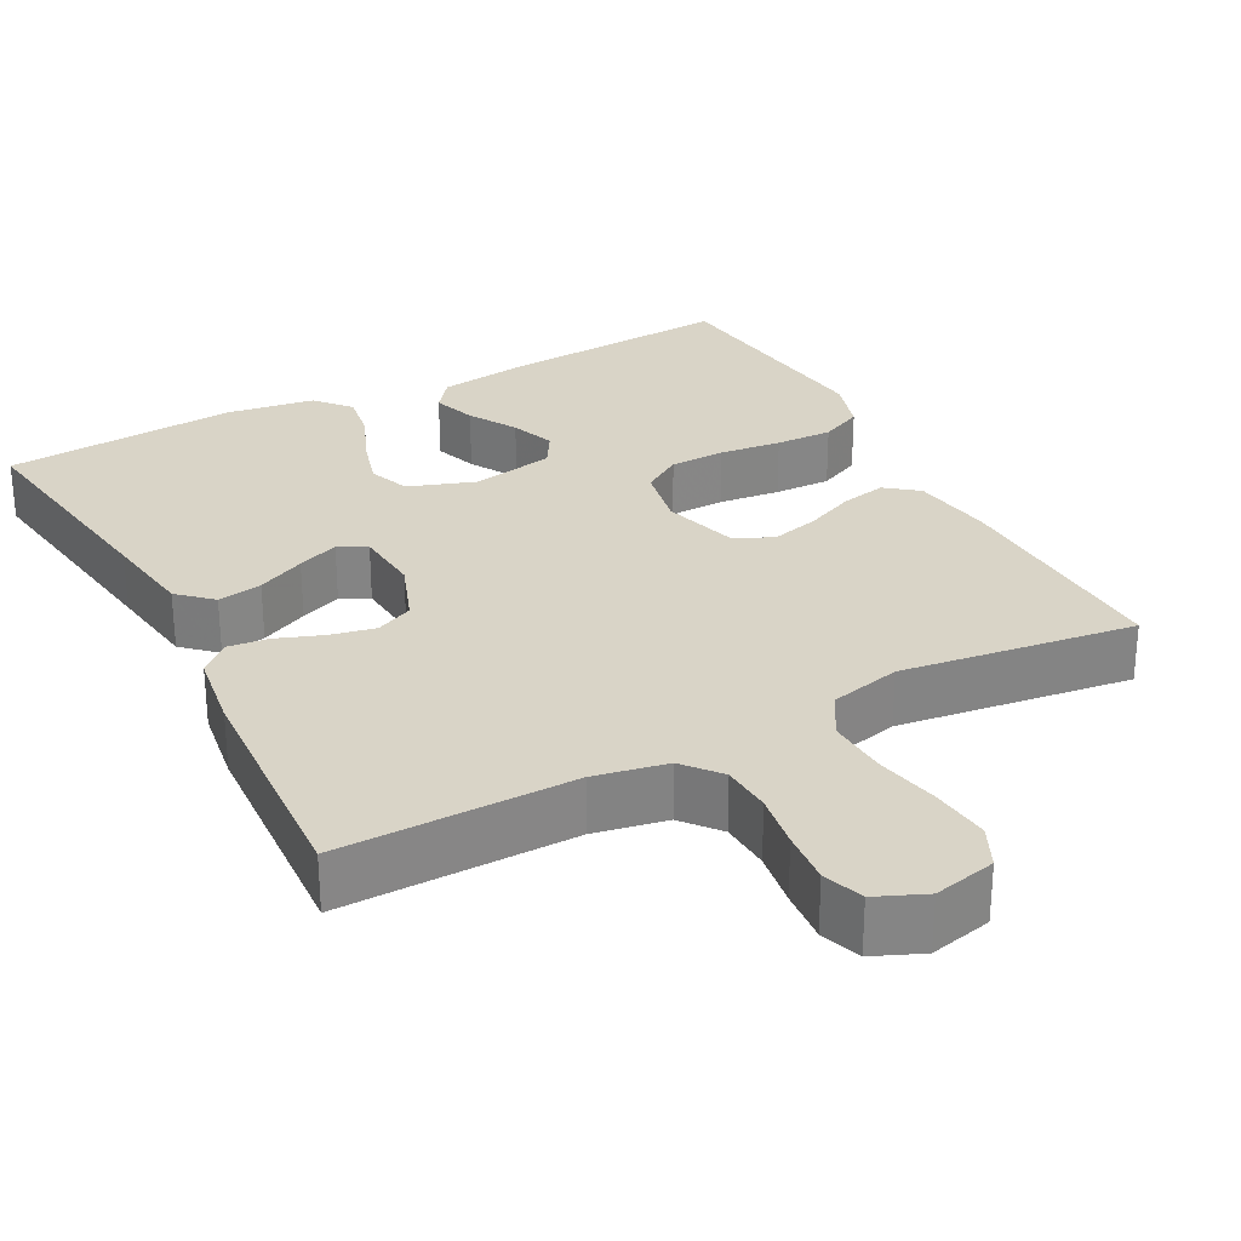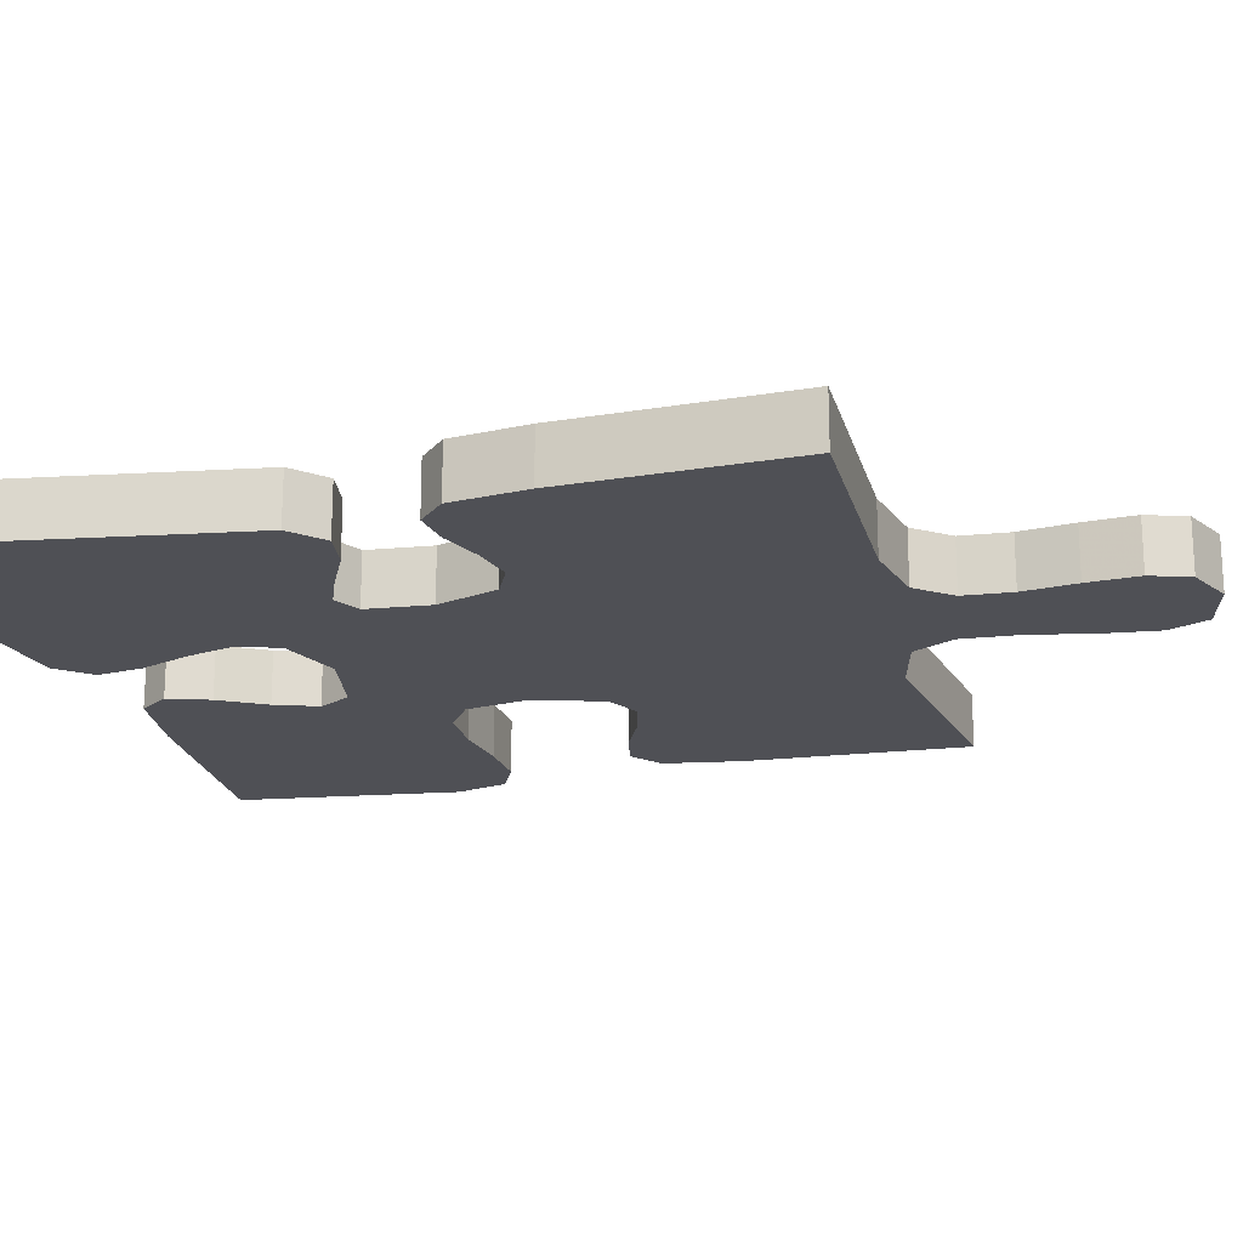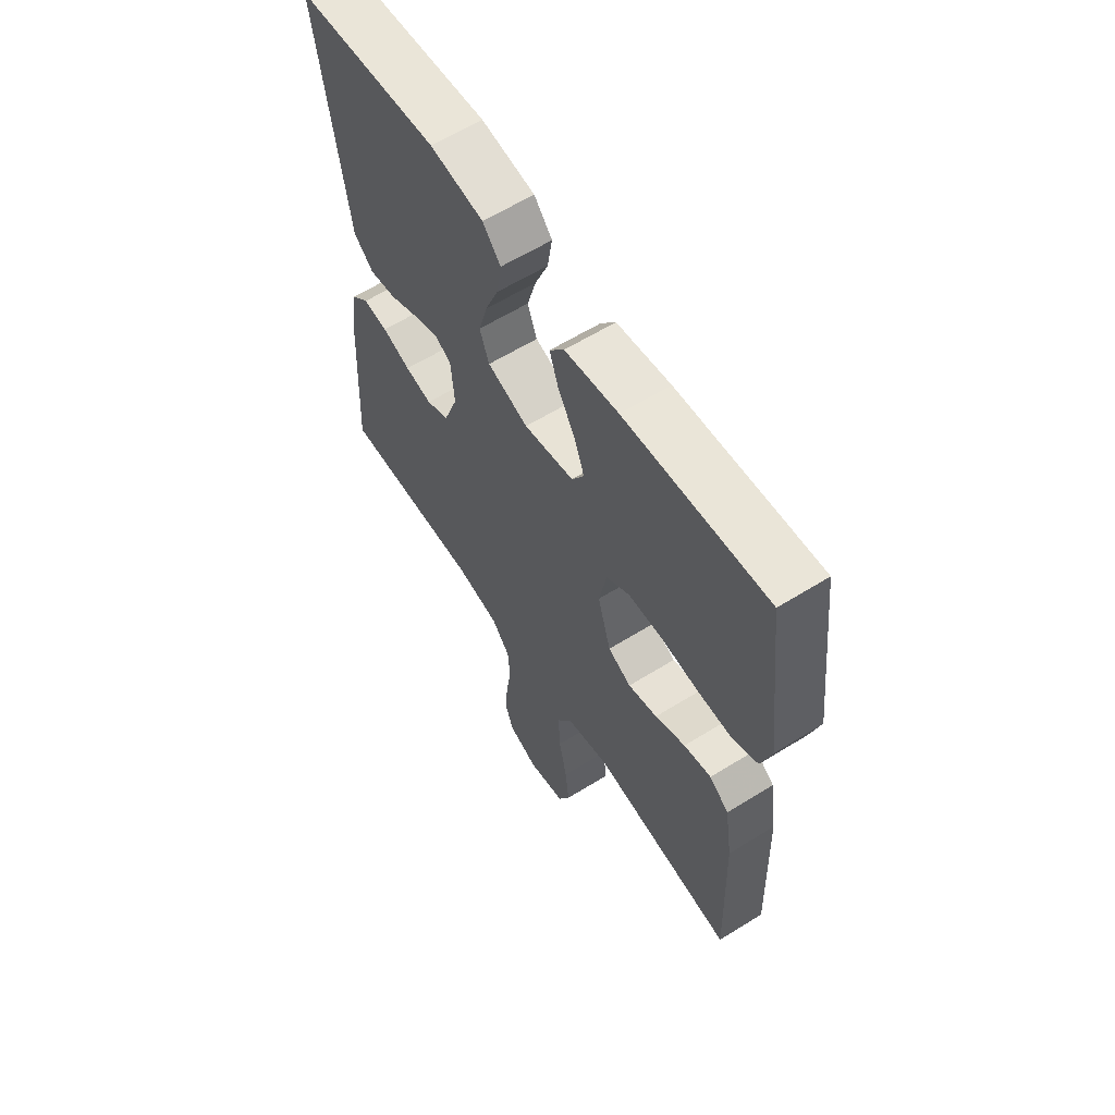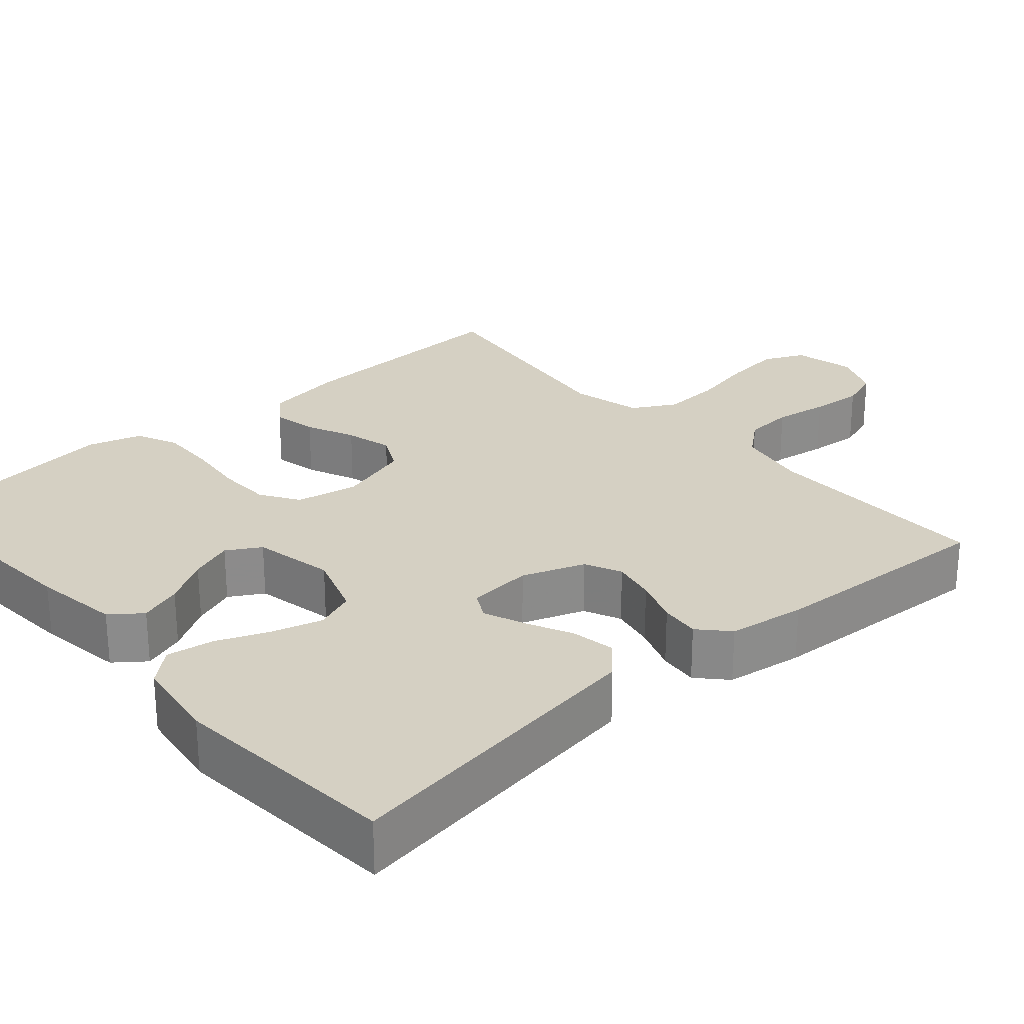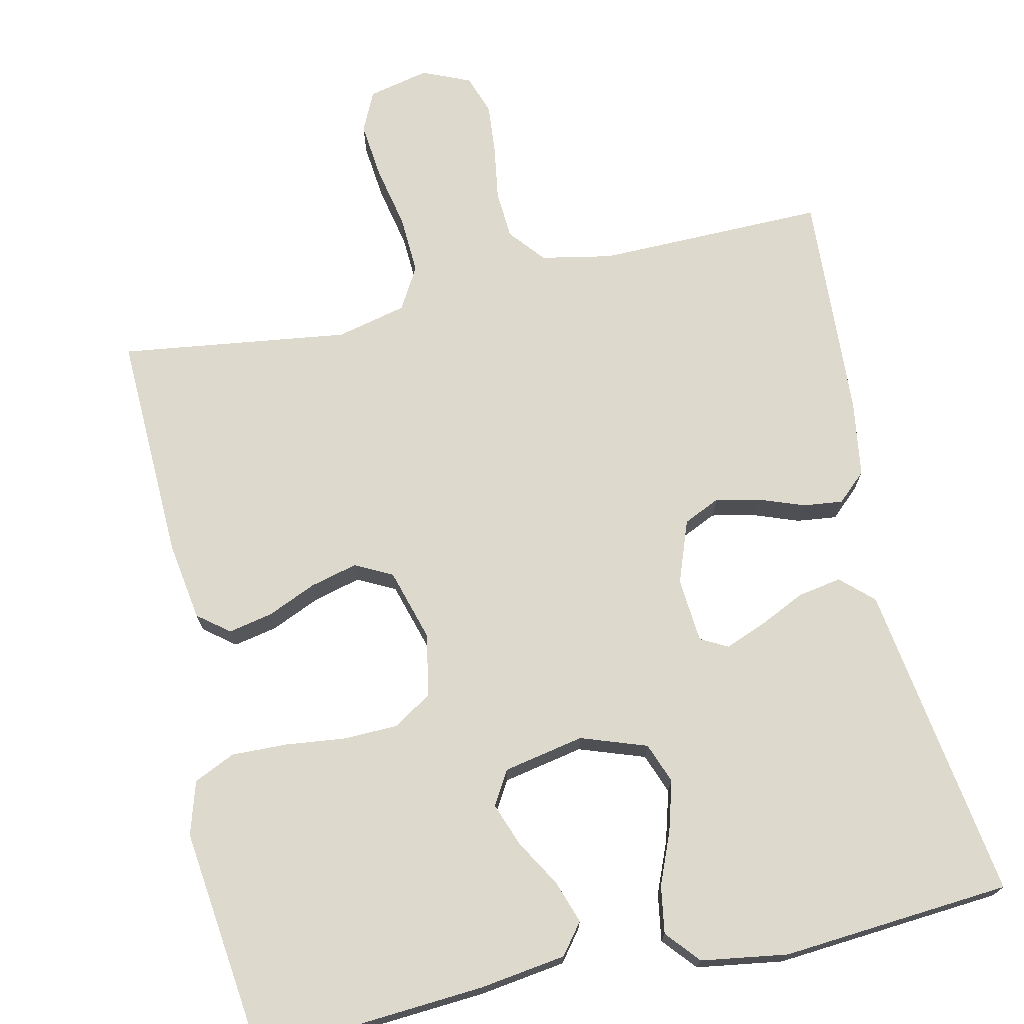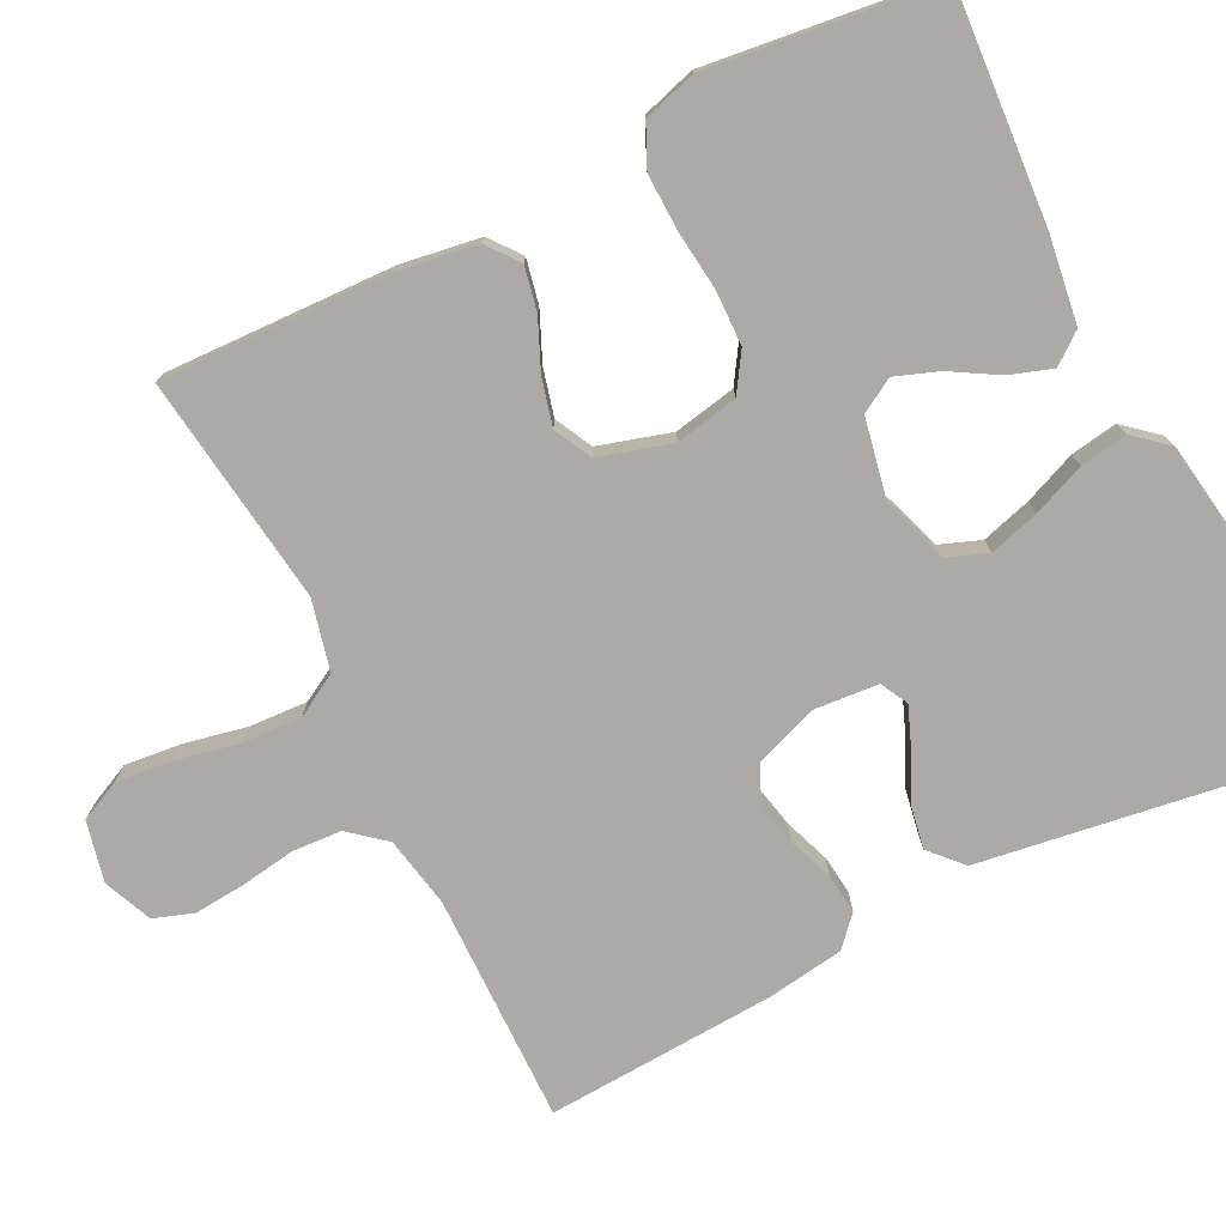
<metadata>
{"format":"obj","ext":"obj","renderer":"f3d","projection":"perspective","resolution":1024,"background":"white","views":[{"elev":28.7,"azim":152.1,"up":"+Y"},{"elev":-19.4,"azim":104.5,"up":"+Y"},{"elev":61.0,"azim":-122.4,"up":"+Z"},{"elev":26.4,"azim":48.5,"up":"+Y"},{"elev":71.9,"azim":-12.5,"up":"+Y"},{"elev":-76.1,"azim":-63.4,"up":"+Y"}]}
</metadata>
<code>
v -0.5 0.07 0.5
v -0.2 0.07 0.479
v -0.087 0.07 0.463
v -0.056 0.07 0.423
v -0.075 0.07 0.367
v -0.111 0.07 0.306
v -0.132 0.07 0.249
v -0.106 0.07 0.205
v 0 0.07 0.184
v 0.086 0.07 0.214
v 0.106 0.07 0.267
v 0.087 0.07 0.333
v 0.059 0.07 0.401
v 0.049 0.07 0.463
v 0.087 0.07 0.507
v 0.2 0.07 0.524
v 0.5 0.07 0.5
v 0.456 0.07 0.2
v 0.439 0.07 0.083
v 0.397 0.07 0.044
v 0.34 0.07 0.054
v 0.279 0.07 0.083
v 0.226 0.07 0.104
v 0.19 0.07 0.085
v 0.183 0.07 0
v 0.213 0.07 -0.082
v 0.261 0.07 -0.104
v 0.318 0.07 -0.092
v 0.378 0.07 -0.07
v 0.43 0.07 -0.064
v 0.468 0.07 -0.099
v 0.483 0.07 -0.2
v 0.5 0.07 -0.5
v 0.2 0.07 -0.496
v 0.107 0.07 -0.514
v 0.068 0.07 -0.561
v 0.064 0.07 -0.625
v 0.075 0.07 -0.696
v 0.081 0.07 -0.764
v 0.063 0.07 -0.816
v 0 0.07 -0.843
v -0.08 0.07 -0.825
v -0.105 0.07 -0.772
v -0.097 0.07 -0.697
v -0.08 0.07 -0.615
v -0.076 0.07 -0.538
v -0.108 0.07 -0.482
v -0.2 0.07 -0.46
v -0.5 0.07 -0.5
v -0.49 0.07 -0.2
v -0.474 0.07 -0.096
v -0.433 0.07 -0.064
v -0.375 0.07 -0.076
v -0.311 0.07 -0.104
v -0.249 0.07 -0.12
v -0.2 0.07 -0.095
v -0.172 0.07 0
v -0.188 0.07 0.082
v -0.238 0.07 0.114
v -0.309 0.07 0.116
v -0.388 0.07 0.107
v -0.461 0.07 0.105
v -0.515 0.07 0.13
v -0.536 0.07 0.2
v -0.5 0 0.5
v -0.2 0 0.479
v -0.087 0 0.463
v -0.056 0 0.423
v -0.075 0 0.367
v -0.111 0 0.306
v -0.132 0 0.249
v -0.106 0 0.205
v 0 0 0.184
v 0.086 0 0.214
v 0.106 0 0.267
v 0.087 0 0.333
v 0.059 0 0.401
v 0.049 0 0.463
v 0.087 0 0.507
v 0.2 0 0.524
v 0.5 0 0.5
v 0.456 0 0.2
v 0.439 0 0.083
v 0.397 0 0.044
v 0.34 0 0.054
v 0.279 0 0.083
v 0.226 0 0.104
v 0.19 0 0.085
v 0.183 0 0
v 0.213 0 -0.082
v 0.261 0 -0.104
v 0.318 0 -0.092
v 0.378 0 -0.07
v 0.43 0 -0.064
v 0.468 0 -0.099
v 0.483 0 -0.2
v 0.5 0 -0.5
v 0.2 0 -0.496
v 0.107 0 -0.514
v 0.068 0 -0.561
v 0.064 0 -0.625
v 0.075 0 -0.696
v 0.081 0 -0.764
v 0.063 0 -0.816
v 0 0 -0.843
v -0.08 0 -0.825
v -0.105 0 -0.772
v -0.097 0 -0.697
v -0.08 0 -0.615
v -0.076 0 -0.538
v -0.108 0 -0.482
v -0.2 0 -0.46
v -0.5 0 -0.5
v -0.49 0 -0.2
v -0.474 0 -0.096
v -0.433 0 -0.064
v -0.375 0 -0.076
v -0.311 0 -0.104
v -0.249 0 -0.12
v -0.2 0 -0.095
v -0.172 0 0
v -0.188 0 0.082
v -0.238 0 0.114
v -0.309 0 0.116
v -0.388 0 0.107
v -0.461 0 0.105
v -0.515 0 0.13
v -0.536 0 0.2
f 60 61 62 63
f 59 60 63 64
f 51 52 53 54
f 51 54 55
f 48 49 50 51
f 47 48 51 55
f 46 47 55 56
f 42 43 44 45
f 42 45 46
f 41 42 46
f 40 41 46
f 37 38 39 40
f 37 40 46 56
f 31 32 33 34
f 31 34 35
f 28 29 30 31
f 27 28 31 35
f 26 27 35 36
f 19 20 21 22
f 18 19 22 23
f 17 18 23
f 16 17 23 24
f 12 13 14 15
f 11 12 15 16
f 3 4 5 6
f 3 6 7
f 2 3 7
f 59 64 1 2
f 58 59 2 7
f 57 58 7 8
f 36 37 56 57
f 25 26 36 57
f 25 57 8 9
f 11 16 24 25
f 10 11 25
f 9 10 25
f 127 126 125 124
f 128 127 124 123
f 118 117 116 115
f 119 118 115
f 115 114 113 112
f 119 115 112 111
f 120 119 111 110
f 109 108 107 106
f 110 109 106
f 110 106 105
f 110 105 104
f 104 103 102 101
f 120 110 104 101
f 98 97 96 95
f 99 98 95
f 95 94 93 92
f 99 95 92 91
f 100 99 91 90
f 86 85 84 83
f 87 86 83 82
f 87 82 81
f 88 87 81 80
f 79 78 77 76
f 80 79 76 75
f 70 69 68 67
f 71 70 67
f 71 67 66
f 66 65 128 123
f 71 66 123 122
f 72 71 122 121
f 121 120 101 100
f 121 100 90 89
f 73 72 121 89
f 89 88 80 75
f 89 75 74
f 89 74 73
f 1 65 66 2
f 2 66 67 3
f 3 67 68 4
f 4 68 69 5
f 5 69 70 6
f 6 70 71 7
f 7 71 72 8
f 8 72 73 9
f 9 73 74 10
f 10 74 75 11
f 11 75 76 12
f 12 76 77 13
f 13 77 78 14
f 14 78 79 15
f 15 79 80 16
f 16 80 81 17
f 17 81 82 18
f 18 82 83 19
f 19 83 84 20
f 20 84 85 21
f 21 85 86 22
f 22 86 87 23
f 23 87 88 24
f 24 88 89 25
f 25 89 90 26
f 26 90 91 27
f 27 91 92 28
f 28 92 93 29
f 29 93 94 30
f 30 94 95 31
f 31 95 96 32
f 32 96 97 33
f 33 97 98 34
f 34 98 99 35
f 35 99 100 36
f 36 100 101 37
f 37 101 102 38
f 38 102 103 39
f 39 103 104 40
f 40 104 105 41
f 41 105 106 42
f 42 106 107 43
f 43 107 108 44
f 44 108 109 45
f 45 109 110 46
f 46 110 111 47
f 47 111 112 48
f 48 112 113 49
f 49 113 114 50
f 50 114 115 51
f 51 115 116 52
f 52 116 117 53
f 53 117 118 54
f 54 118 119 55
f 55 119 120 56
f 56 120 121 57
f 57 121 122 58
f 58 122 123 59
f 59 123 124 60
f 60 124 125 61
f 61 125 126 62
f 62 126 127 63
f 63 127 128 64
f 64 128 65 1

</code>
